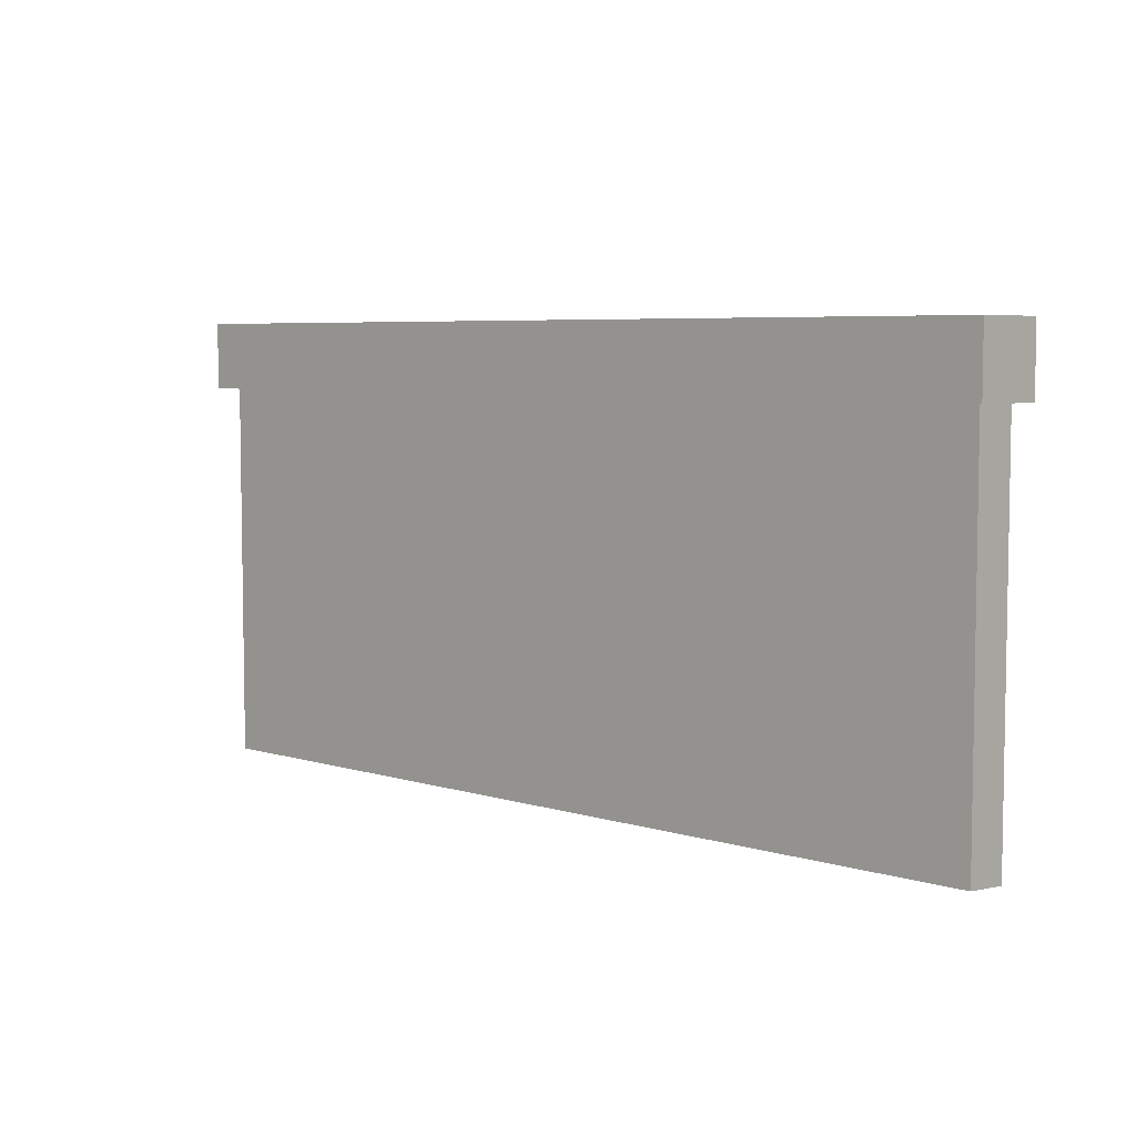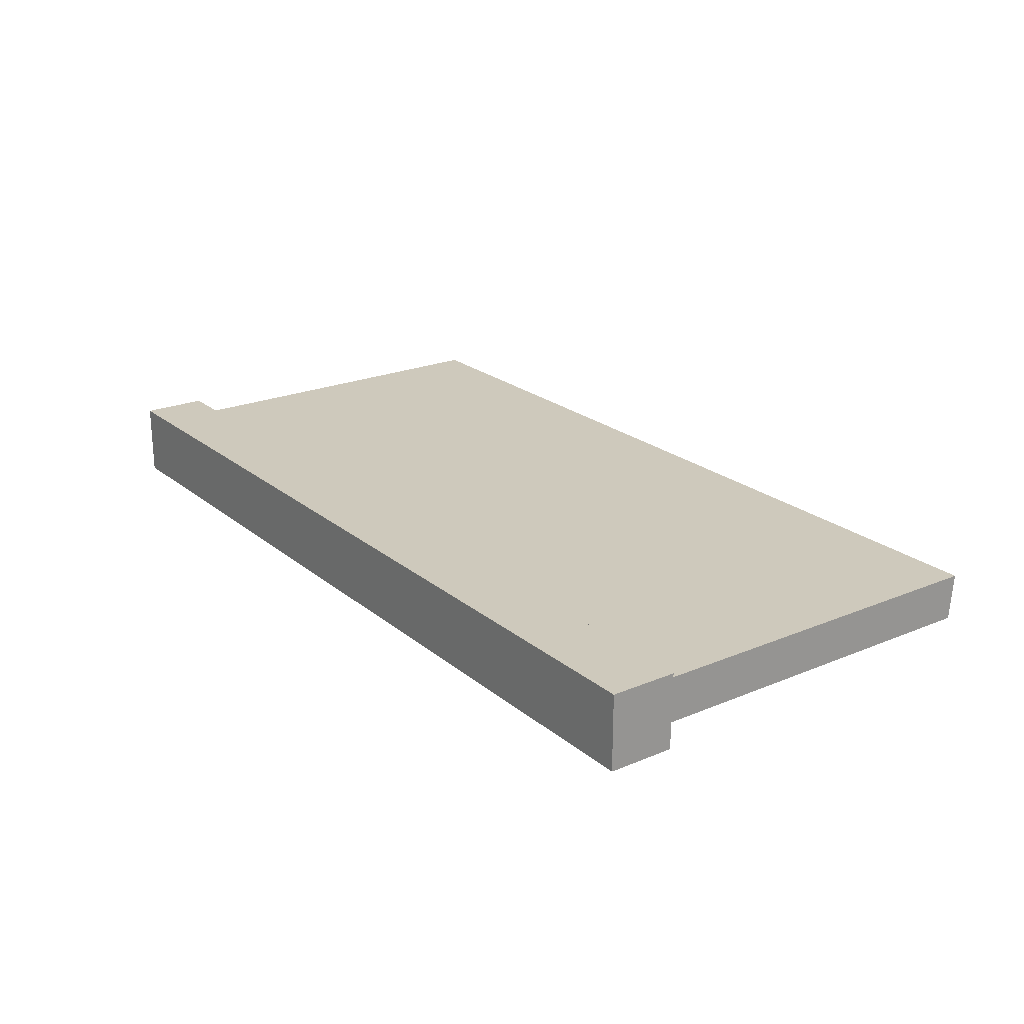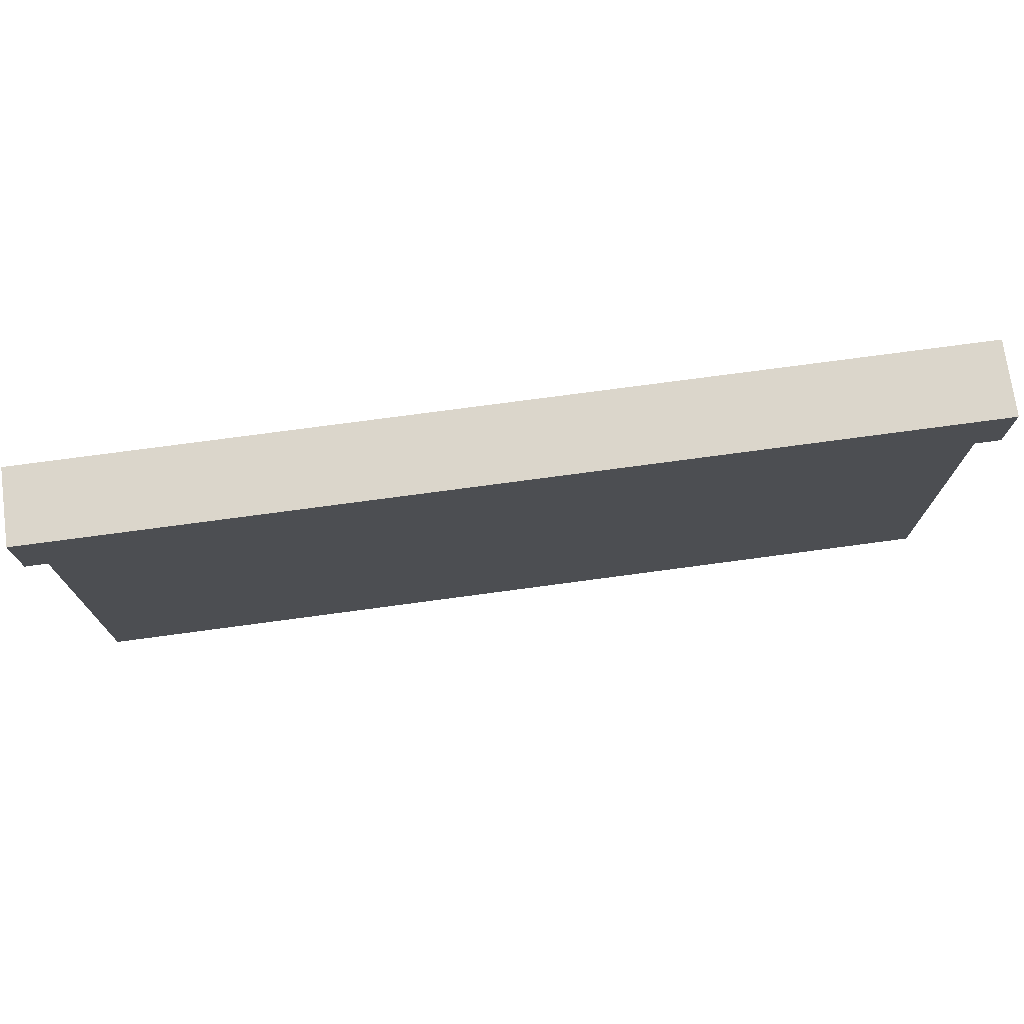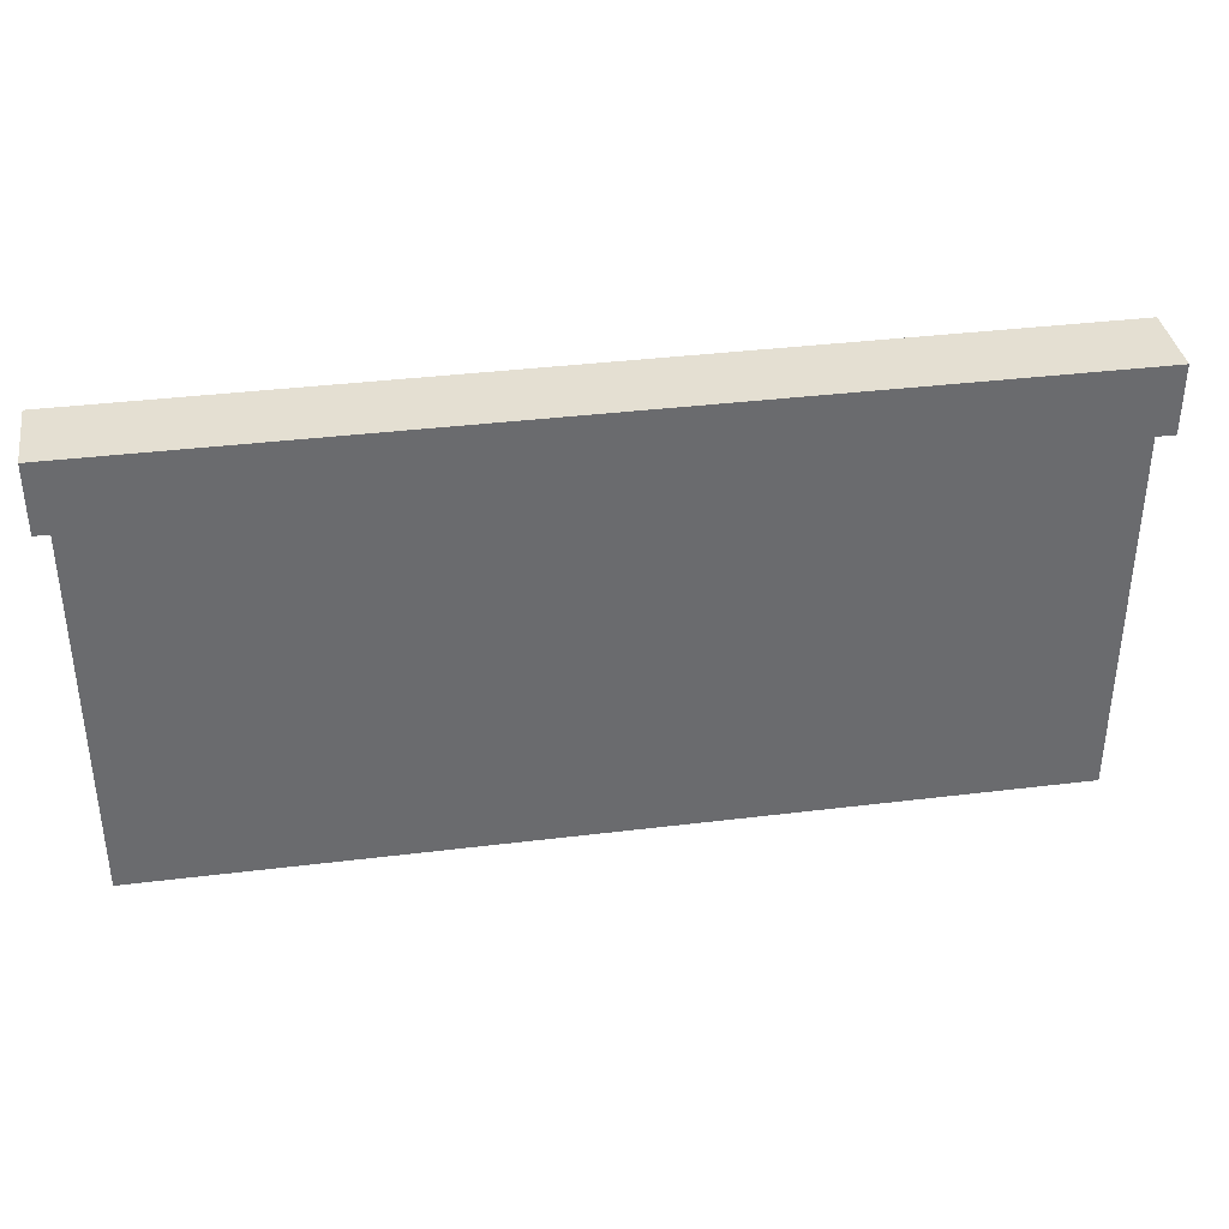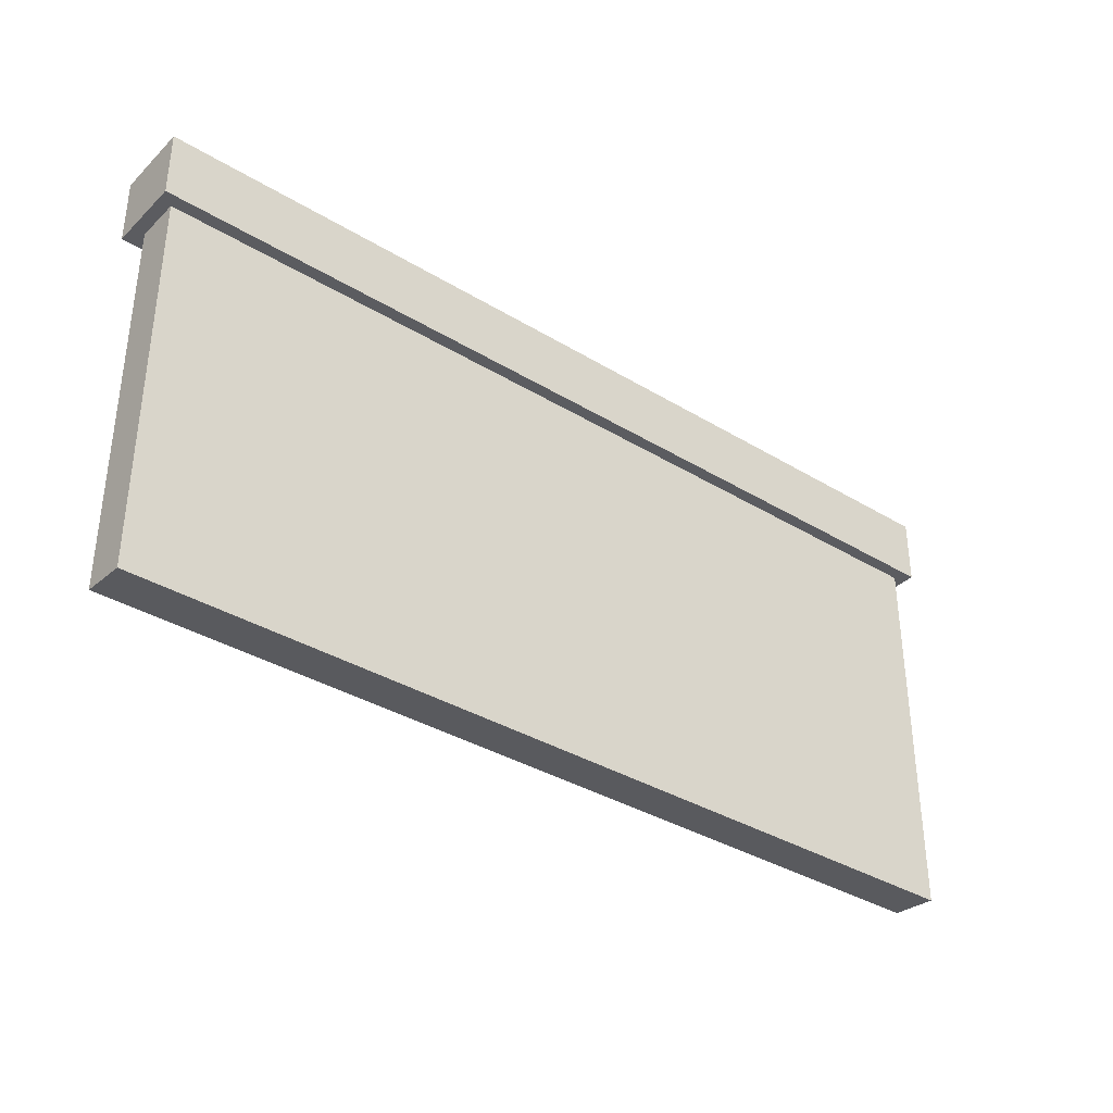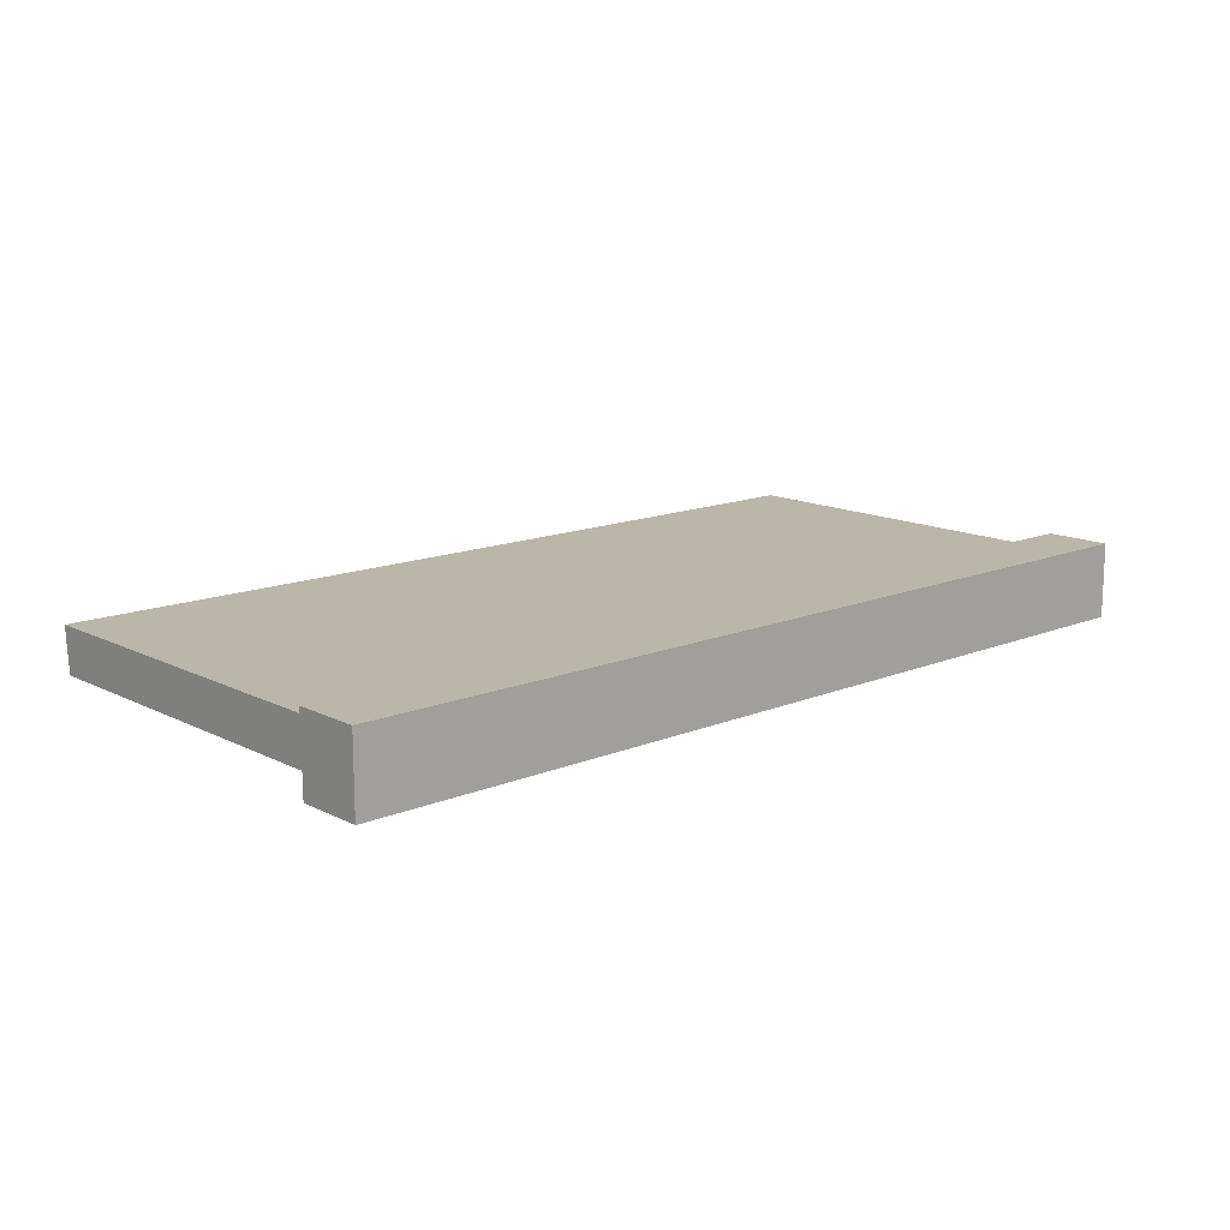
<metadata>
{"format":"obj","ext":"obj","renderer":"f3d","projection":"perspective","resolution":1024,"background":"white","views":[{"elev":5.8,"azim":-137.2,"up":"+Y"},{"elev":22.3,"azim":-125.9,"up":"+Z"},{"elev":73.6,"azim":-7.7,"up":"+Y"},{"elev":37.1,"azim":-9.0,"up":"+Y"},{"elev":-35.7,"azim":-38.7,"up":"+Y"},{"elev":14.1,"azim":137.7,"up":"+Z"}]}
</metadata>
<code>
g Planks2
v -1.784 0.6129 0.147
v -1.784 0.8737 0.147
v 1.784 0.6129 0.147
v -1.784 0.8737 0.147
v 1.784 0.8737 0.147
v 1.784 0.6129 0.147
v -1.784 0.8737 -0.147
v -1.784 0.6156 -0.147
v 1.784 0.8737 -0.147
v -1.784 0.6156 -0.147
v 1.784 0.6156 -0.147
v 1.784 0.8737 -0.147
v -1.734 -0.8737 0.09714
v -1.734 0.65 0.09714
v 1.734 -0.8737 0.09714
v -1.734 0.65 0.09714
v 1.734 0.65 0.09714
v 1.734 -0.8737 0.09714
v -1.734 0.6422 -0.07931
v -1.734 -0.8581 -0.07931
v 1.734 0.65 -0.07931
v -1.734 -0.8581 -0.07931
v 1.734 -0.8581 -0.07931
v 1.734 0.65 -0.07931
v -1.784 0.8737 0.147
v -1.784 0.8737 -0.147
v 1.784 0.8737 0.147
v 1.784 0.8737 -0.147
v -1.784 0.6156 -0.147
v -1.784 0.6129 0.147
v 1.784 0.6156 -0.147
v 1.784 0.6129 0.147
v 1.784 0.8737 0.147
v 1.784 0.8737 -0.147
v 1.784 0.6156 -0.147
v 1.784 0.6129 0.147
v 1.734 -0.8581 -0.07931
v -1.734 -0.8581 -0.07931
v -1.734 -0.8737 0.09714
v 1.734 -0.8737 0.09714
v 1.734 0.65 0.09714
v 1.734 0.65 -0.07931
v 1.734 -0.8581 -0.07931
v 1.734 -0.8737 0.09714
v -1.784 0.8737 0.147
v -1.784 0.6129 0.147
v -1.784 0.6156 -0.147
v -1.784 0.8737 -0.147
v -1.734 0.6422 -0.07931
v -1.734 0.65 0.09714
v -1.734 -0.8737 0.09714
v -1.734 -0.8581 -0.07931
g Planks2_0
f 3 2 1
f 6 5 4
f 9 8 7
f 12 11 10
f 15 14 13
f 18 17 16
f 21 20 19
f 24 23 22
f 27 26 25
f 27 28 26
f 31 30 29
f 31 32 30
f 35 34 33
f 36 35 33
f 39 38 37
f 40 39 37
f 43 42 41
f 44 43 41
f 47 46 45
f 48 47 45
f 51 50 49
f 52 51 49

</code>
